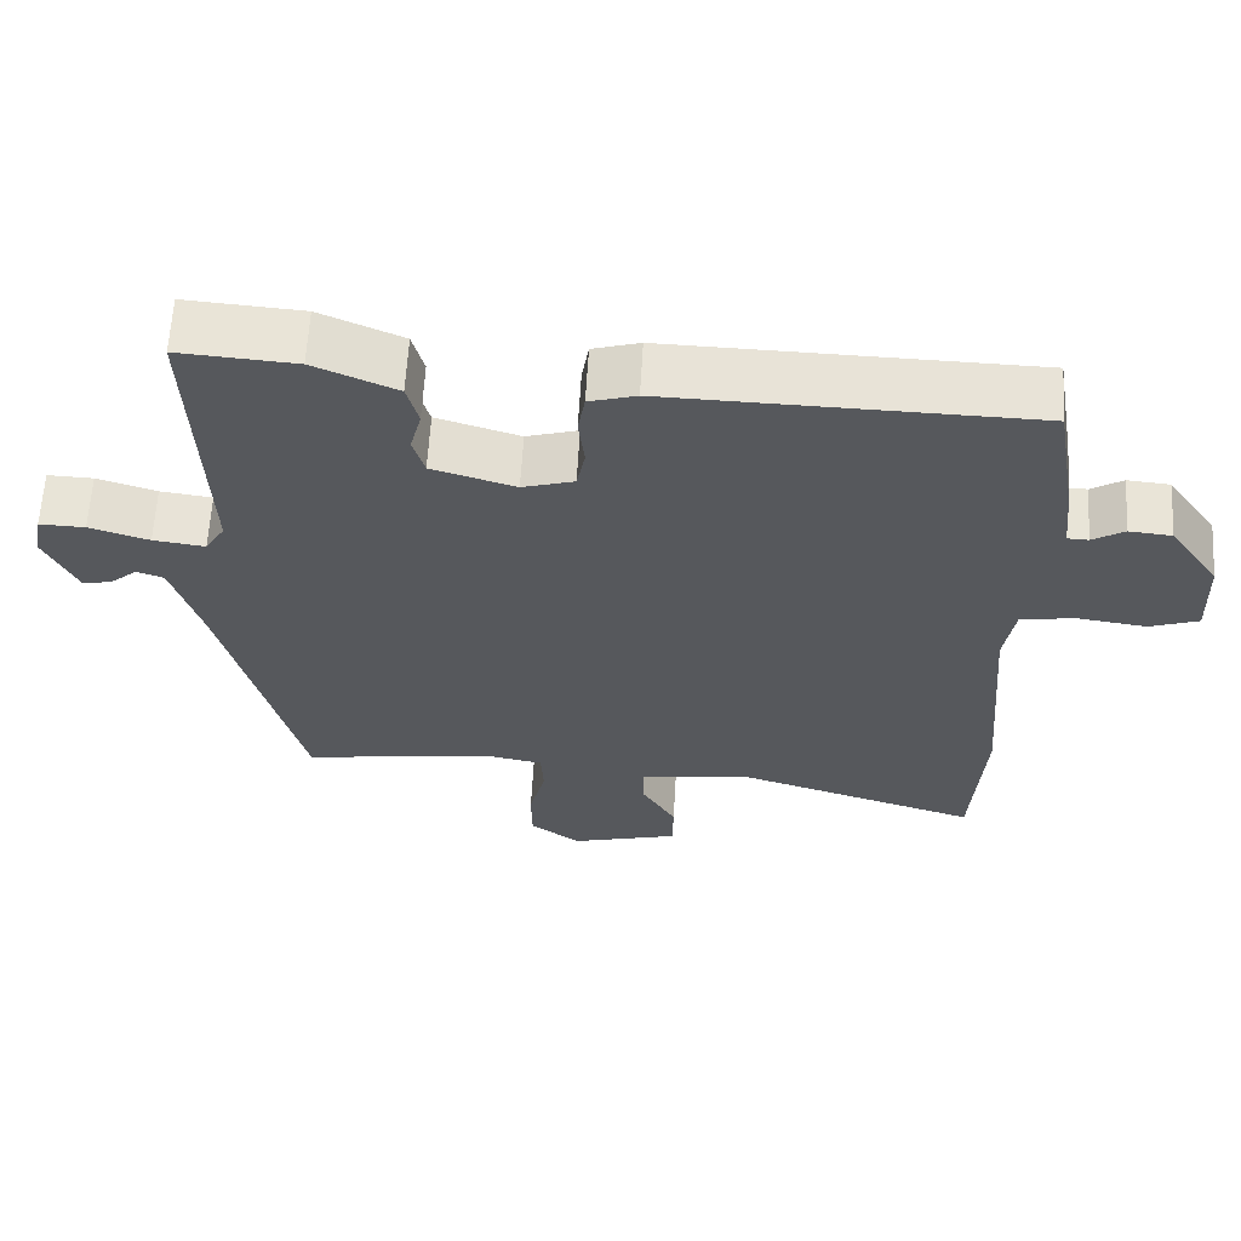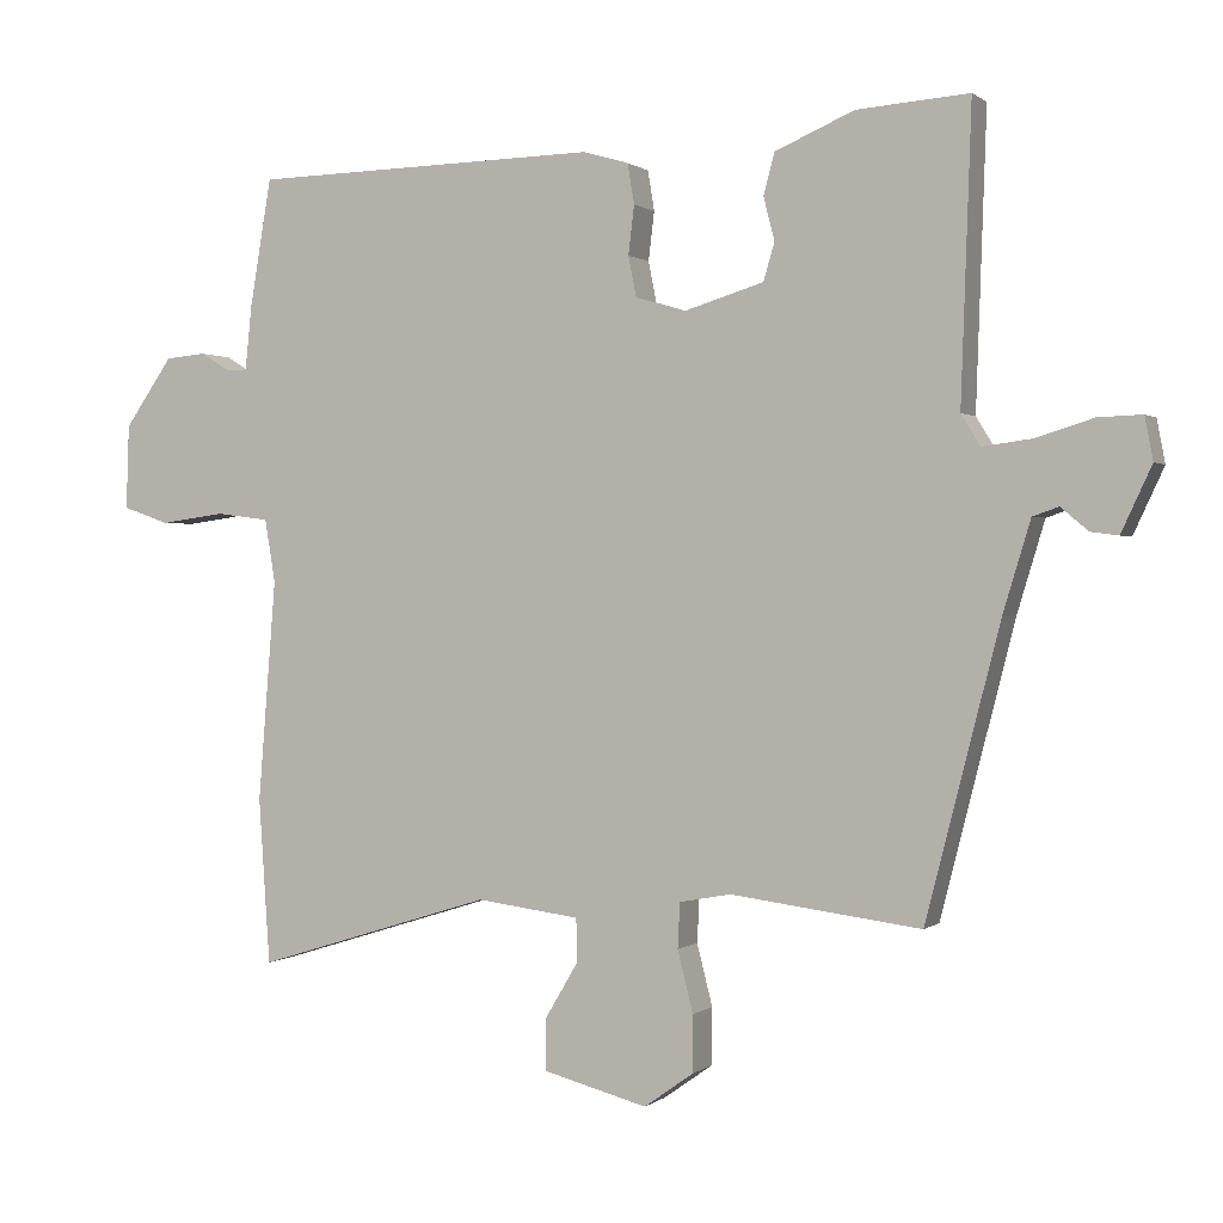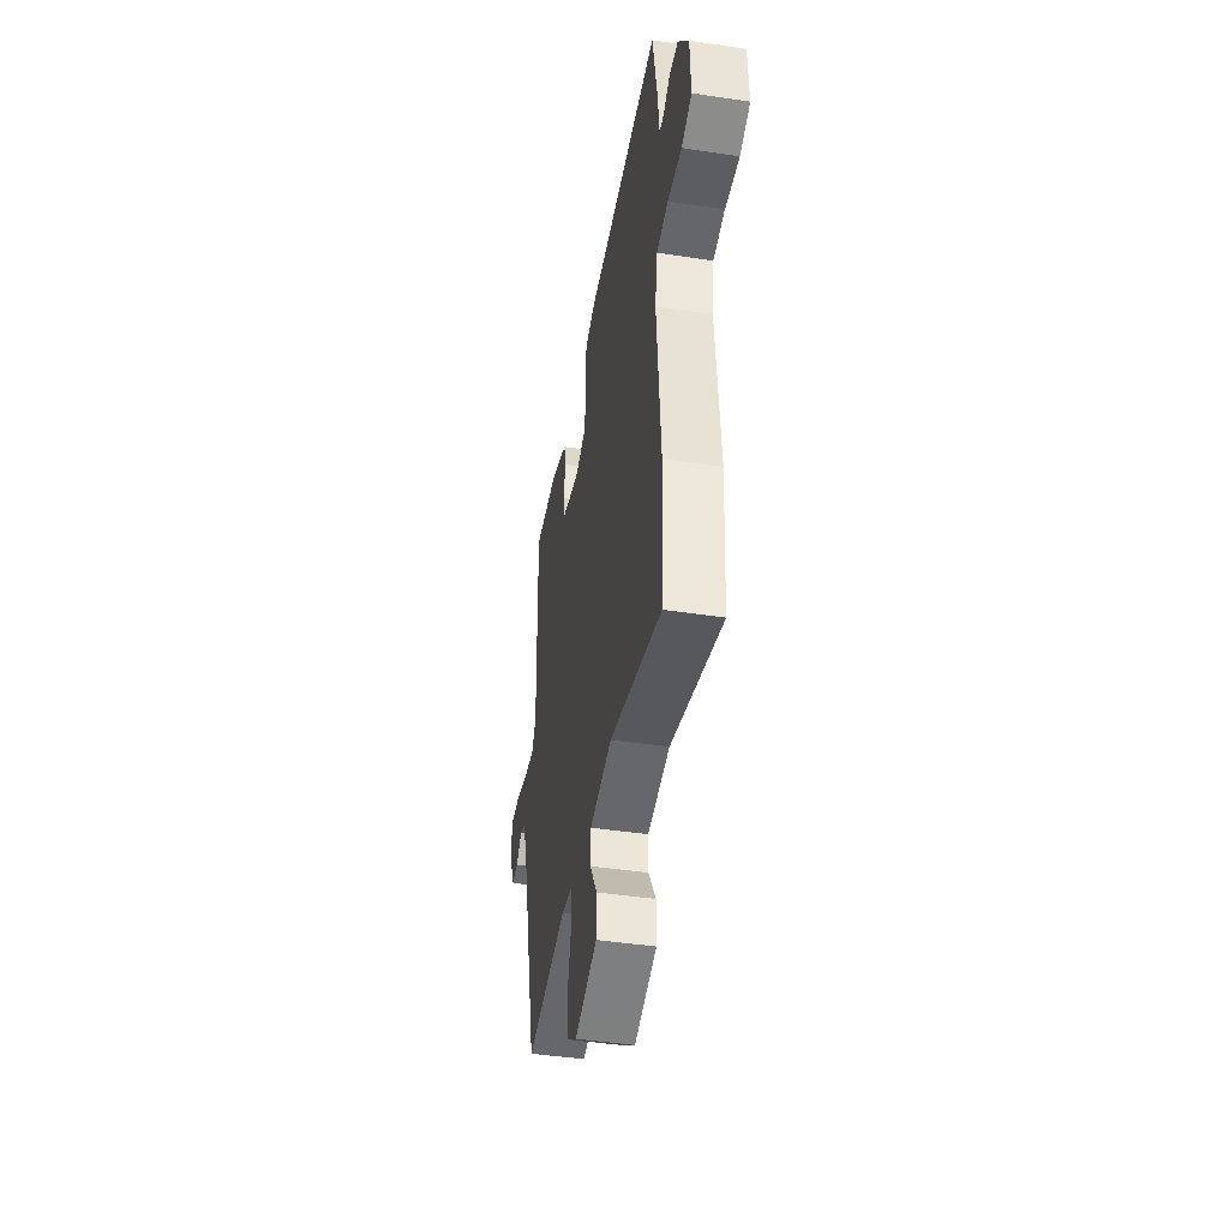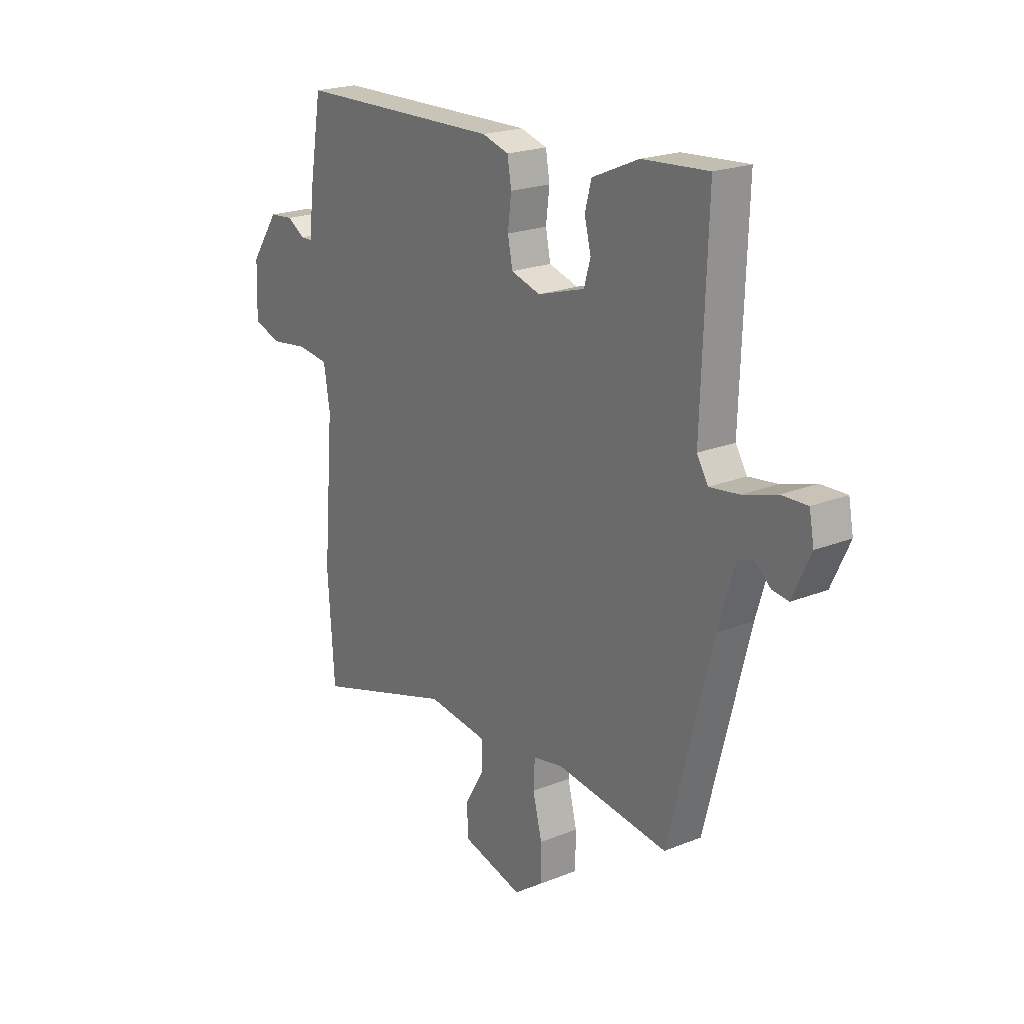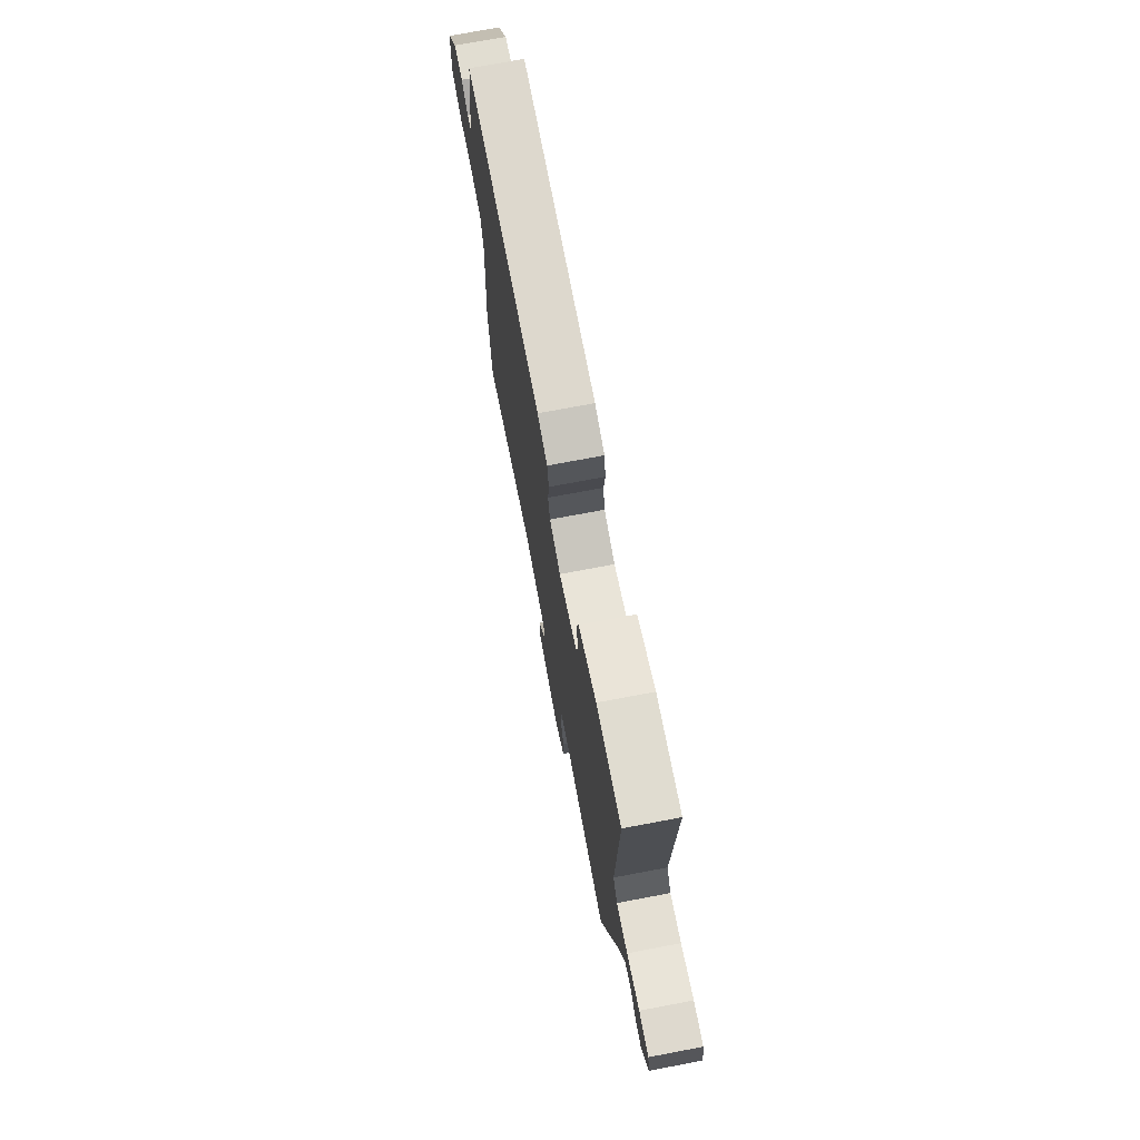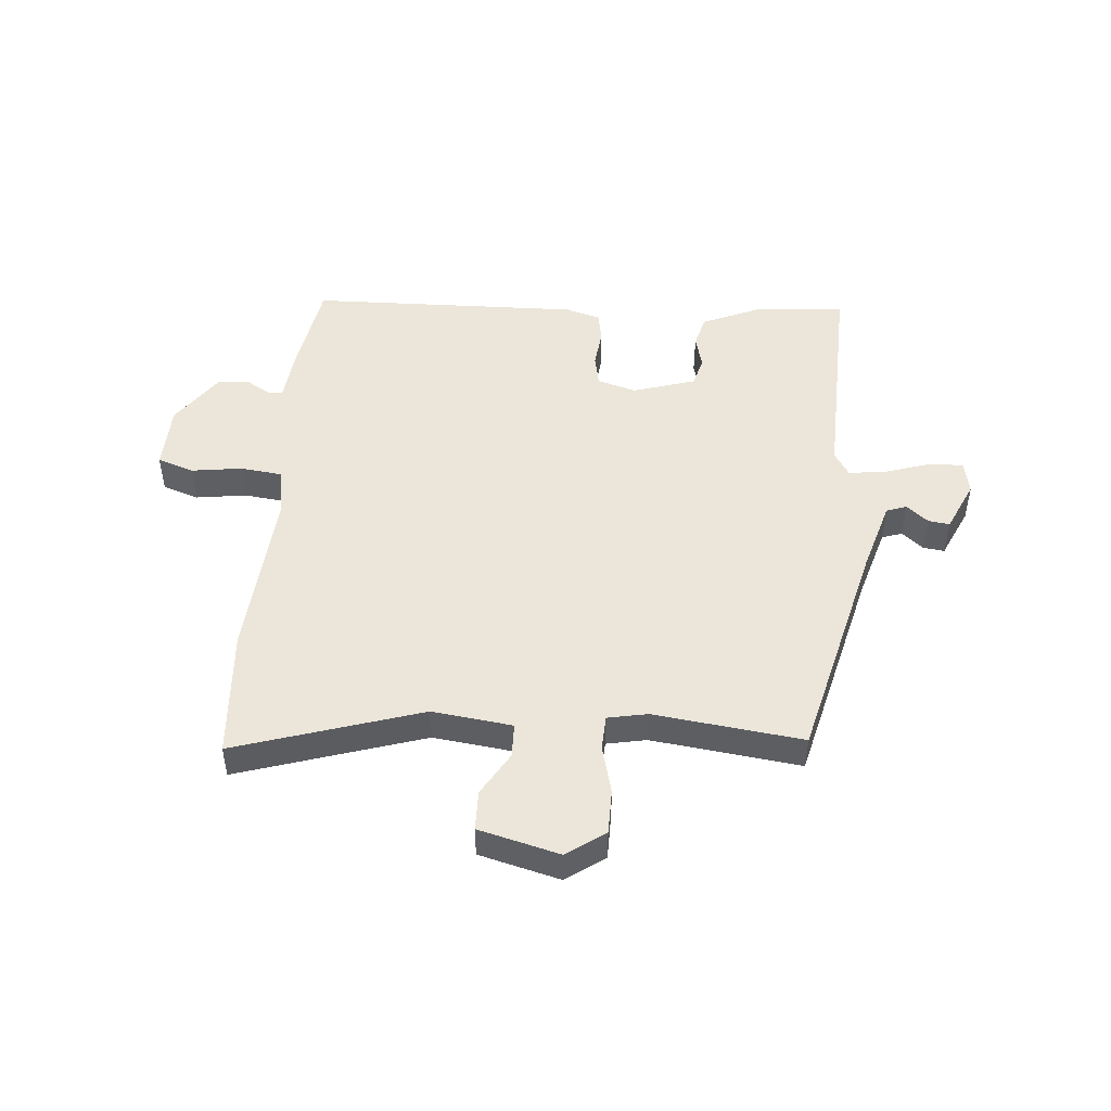
<metadata>
{"format":"obj","ext":"obj","renderer":"f3d","projection":"perspective","resolution":1024,"background":"white","views":[{"elev":62.1,"azim":3.3,"up":"+Z"},{"elev":0.5,"azim":-157.2,"up":"+Z"},{"elev":-44.8,"azim":80.1,"up":"+Z"},{"elev":21.2,"azim":-125.7,"up":"+Z"},{"elev":73.4,"azim":-100.7,"up":"+Z"},{"elev":48.3,"azim":-175.6,"up":"+Y"}]}
</metadata>
<code>
v -0.498 0.07 0.549
v -0.347 0.07 0.538
v -0.24 0.07 0.492
v -0.225 0.07 0.436
v -0.24 0.07 0.378
v -0.225 0.07 0.327
v -0.117 0.07 0.294
v -0.05 0.07 0.314
v -0.039 0.07 0.369
v -0.047 0.07 0.435
v -0.038 0.07 0.489
v 0.023 0.07 0.507
v 0.493 0.07 0.497
v 0.522 0.07 0.325
v 0.531 0.07 0.238
v 0.558 0.07 0.237
v 0.599 0.07 0.262
v 0.654 0.07 0.257
v 0.719 0.07 0.164
v 0.723 0.07 0.05
v 0.66 0.07 0.028
v 0.572 0.07 0.04
v 0.5 0.07 0.031
v 0.486 0.07 -0.055
v 0.51 0.07 -0.353
v 0.495 0.07 -0.577
v 0.174 0.07 -0.477
v 0.035 0.07 -0.495
v 0.034 0.07 -0.554
v 0.079 0.07 -0.63
v 0.078 0.07 -0.699
v -0.062 0.07 -0.736
v -0.128 0.07 -0.689
v -0.129 0.07 -0.612
v -0.108 0.07 -0.529
v -0.111 0.07 -0.468
v -0.18 0.07 -0.455
v -0.437 0.07 -0.488
v -0.537 0.07 -0.097
v -0.574 0.07 0.025
v -0.609 0.07 0.037
v -0.646 0.07 0.006
v -0.683 0.07 0.001
v -0.724 0.07 0.089
v -0.713 0.07 0.147
v -0.654 0.07 0.145
v -0.577 0.07 0.121
v -0.51 0.07 0.112
v -0.484 0.07 0.154
v -0.498 0 0.549
v -0.347 0 0.538
v -0.24 0 0.492
v -0.225 0 0.436
v -0.24 0 0.378
v -0.225 0 0.327
v -0.117 0 0.294
v -0.05 0 0.314
v -0.039 0 0.369
v -0.047 0 0.435
v -0.038 0 0.489
v 0.023 0 0.507
v 0.493 0 0.497
v 0.522 0 0.325
v 0.531 0 0.238
v 0.558 0 0.237
v 0.599 0 0.262
v 0.654 0 0.257
v 0.719 0 0.164
v 0.723 0 0.05
v 0.66 0 0.028
v 0.572 0 0.04
v 0.5 0 0.031
v 0.486 0 -0.055
v 0.51 0 -0.353
v 0.495 0 -0.577
v 0.174 0 -0.477
v 0.035 0 -0.495
v 0.034 0 -0.554
v 0.079 0 -0.63
v 0.078 0 -0.699
v -0.062 0 -0.736
v -0.128 0 -0.689
v -0.129 0 -0.612
v -0.108 0 -0.529
v -0.111 0 -0.468
v -0.18 0 -0.455
v -0.437 0 -0.488
v -0.537 0 -0.097
v -0.574 0 0.025
v -0.609 0 0.037
v -0.646 0 0.006
v -0.683 0 0.001
v -0.724 0 0.089
v -0.713 0 0.147
v -0.654 0 0.145
v -0.577 0 0.121
v -0.51 0 0.112
v -0.484 0 0.154
f 44 45 46 47
f 44 47 48
f 41 42 43 44
f 40 41 44 48
f 39 40 48
f 37 38 39 48
f 36 37 48 49
f 32 33 34 35
f 32 35 36
f 29 30 31 32
f 28 29 32 36
f 27 28 36 49
f 24 25 26 27
f 23 24 27 49
f 19 20 21 22
f 16 17 18 19
f 15 16 19 22
f 12 13 14 15
f 9 10 11 12
f 8 9 12 15
f 7 8 15 22
f 2 3 4 5
f 2 5 6
f 1 2 6
f 49 1 6
f 22 23 49
f 6 7 22 49
f 96 95 94 93
f 97 96 93
f 93 92 91 90
f 97 93 90 89
f 97 89 88
f 97 88 87 86
f 98 97 86 85
f 84 83 82 81
f 85 84 81
f 81 80 79 78
f 85 81 78 77
f 98 85 77 76
f 76 75 74 73
f 98 76 73 72
f 71 70 69 68
f 68 67 66 65
f 71 68 65 64
f 64 63 62 61
f 61 60 59 58
f 64 61 58 57
f 71 64 57 56
f 54 53 52 51
f 55 54 51
f 55 51 50
f 55 50 98
f 98 72 71
f 98 71 56 55
f 1 50 51 2
f 2 51 52 3
f 3 52 53 4
f 4 53 54 5
f 5 54 55 6
f 6 55 56 7
f 7 56 57 8
f 8 57 58 9
f 9 58 59 10
f 10 59 60 11
f 11 60 61 12
f 12 61 62 13
f 13 62 63 14
f 14 63 64 15
f 15 64 65 16
f 16 65 66 17
f 17 66 67 18
f 18 67 68 19
f 19 68 69 20
f 20 69 70 21
f 21 70 71 22
f 22 71 72 23
f 23 72 73 24
f 24 73 74 25
f 25 74 75 26
f 26 75 76 27
f 27 76 77 28
f 28 77 78 29
f 29 78 79 30
f 30 79 80 31
f 31 80 81 32
f 32 81 82 33
f 33 82 83 34
f 34 83 84 35
f 35 84 85 36
f 36 85 86 37
f 37 86 87 38
f 38 87 88 39
f 39 88 89 40
f 40 89 90 41
f 41 90 91 42
f 42 91 92 43
f 43 92 93 44
f 44 93 94 45
f 45 94 95 46
f 46 95 96 47
f 47 96 97 48
f 48 97 98 49
f 49 98 50 1

</code>
